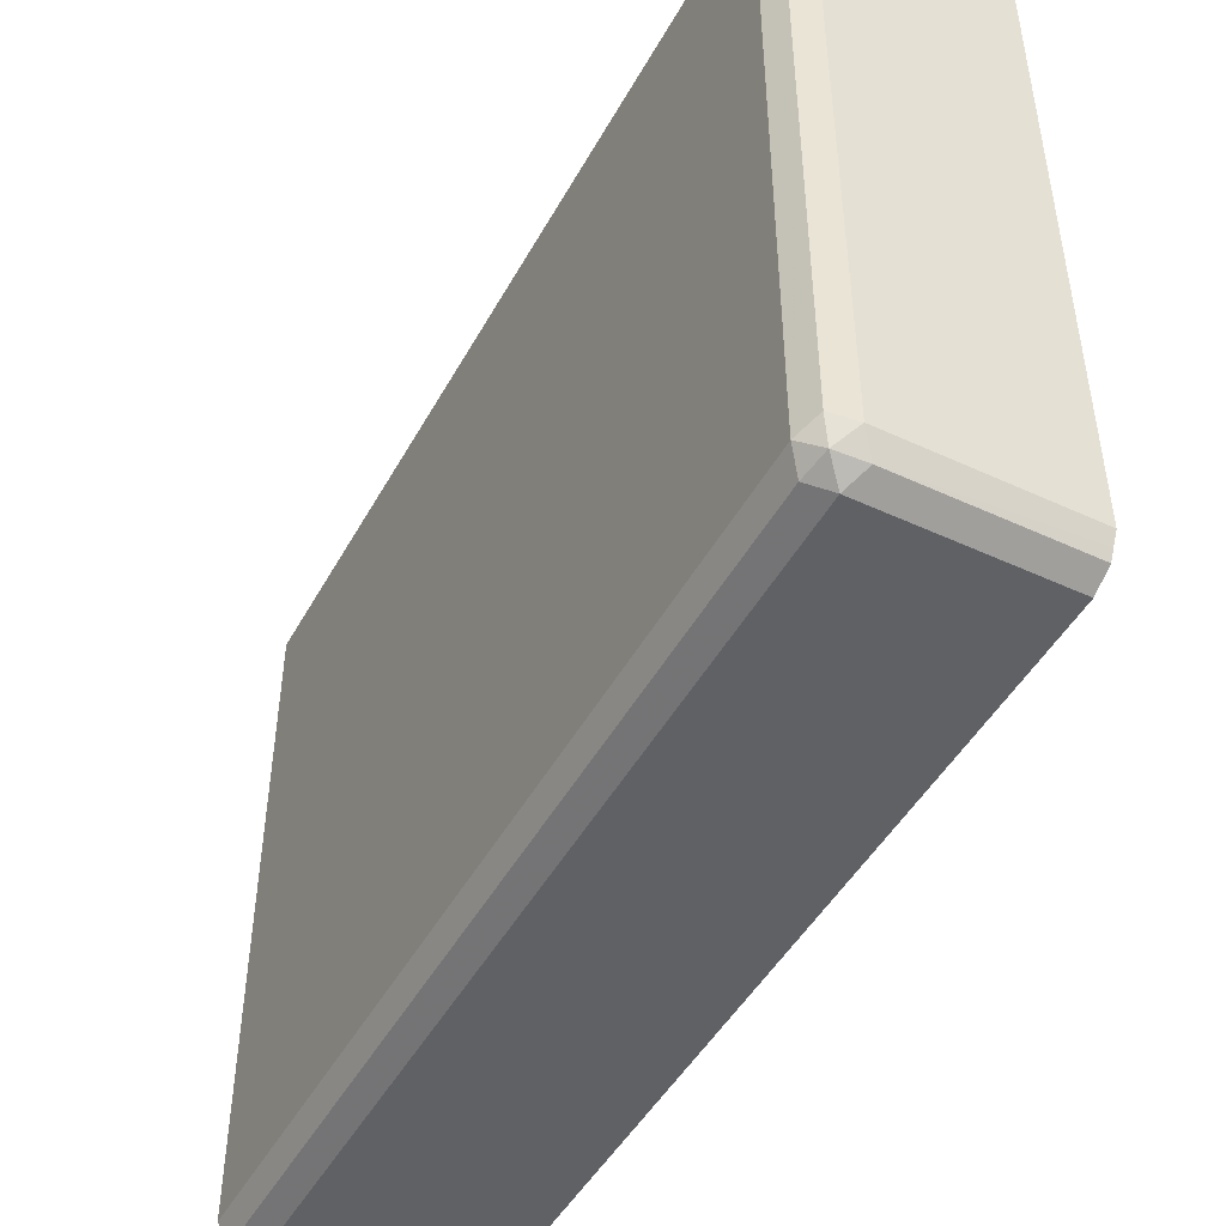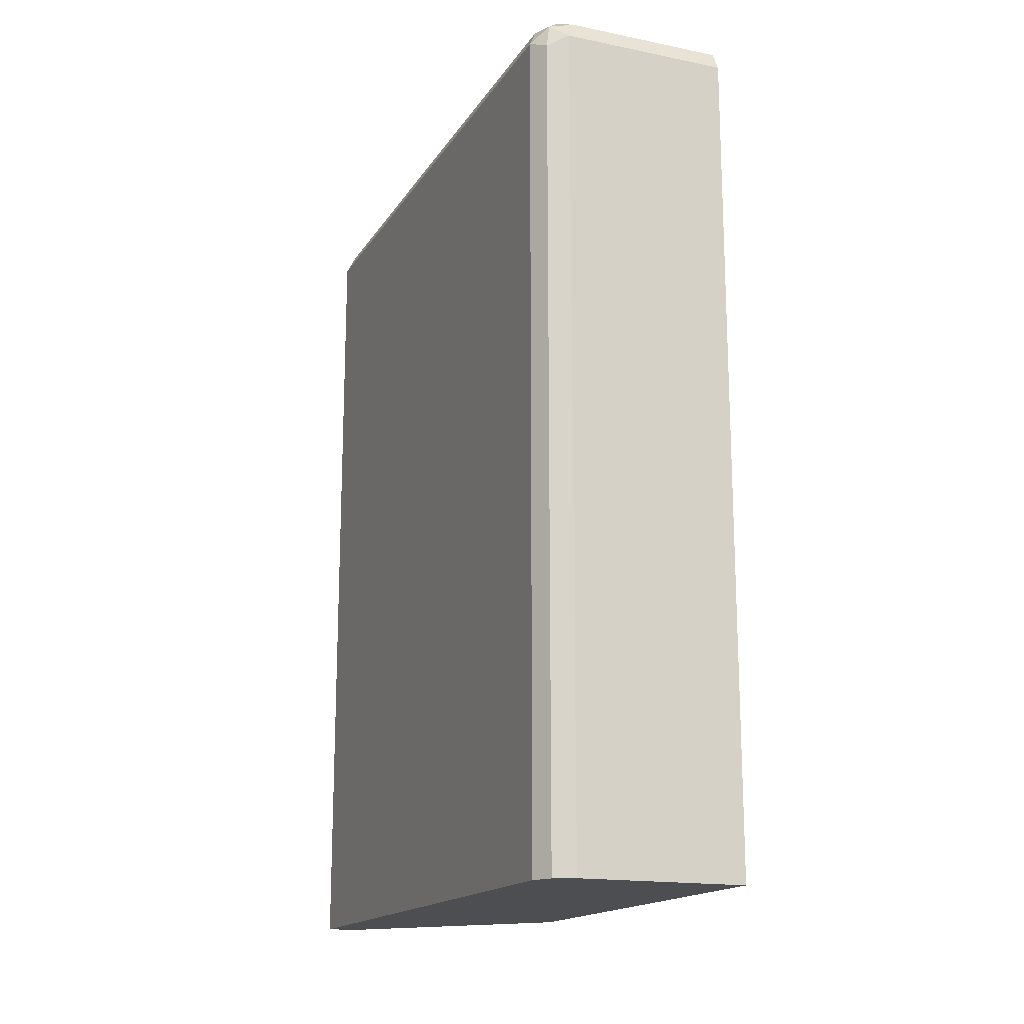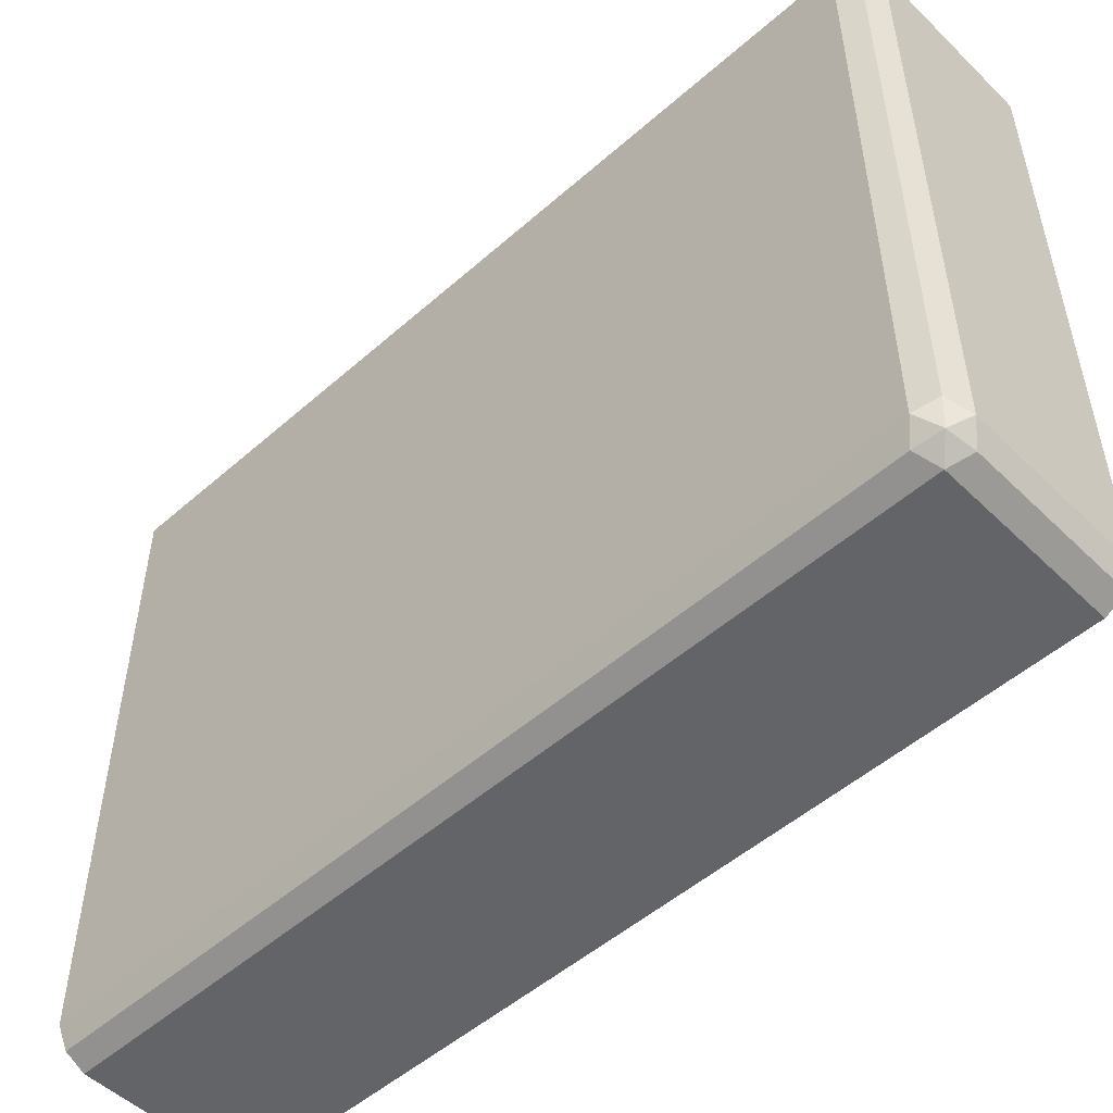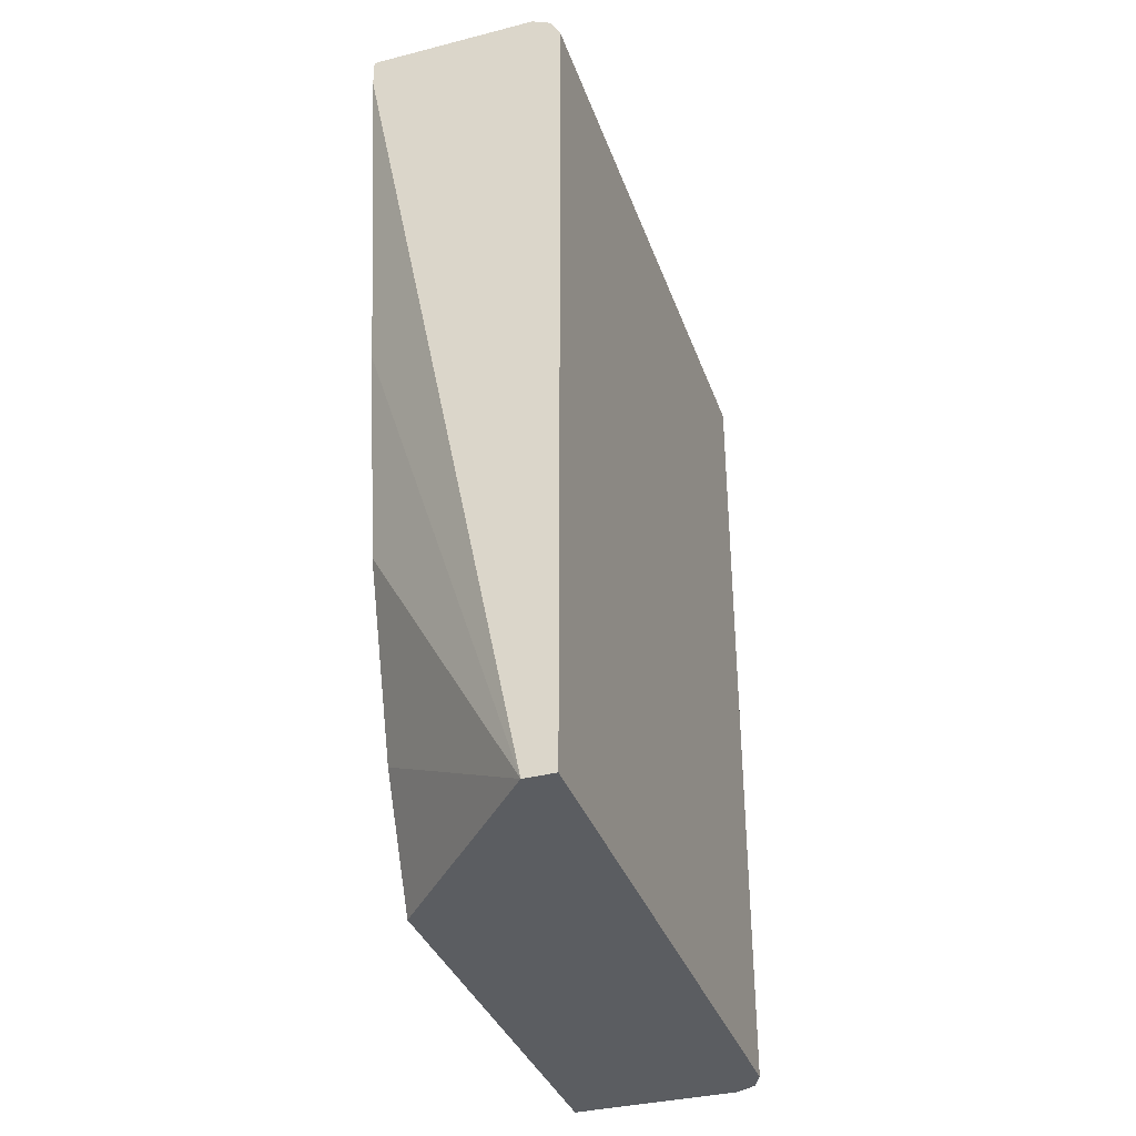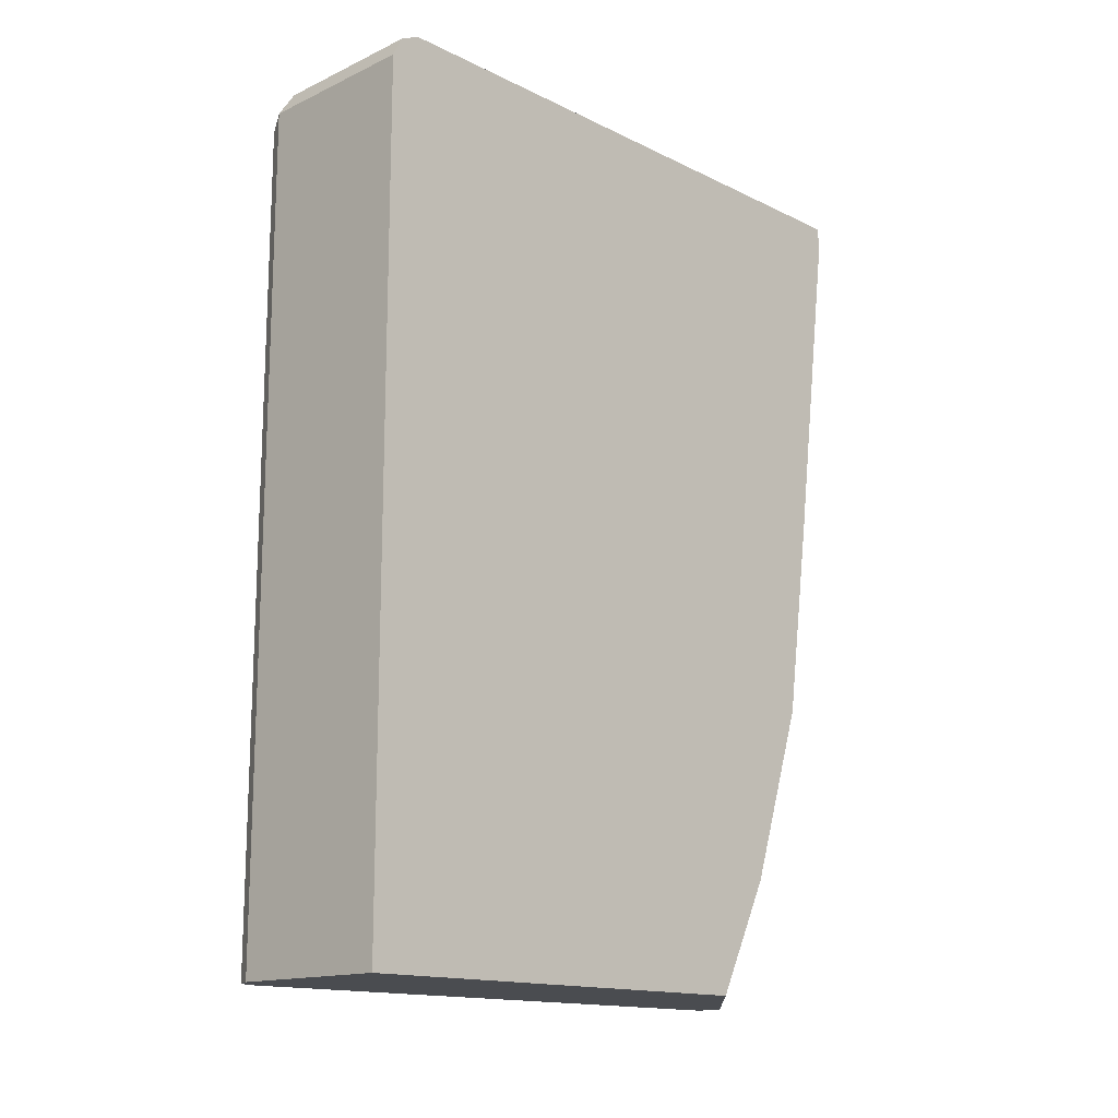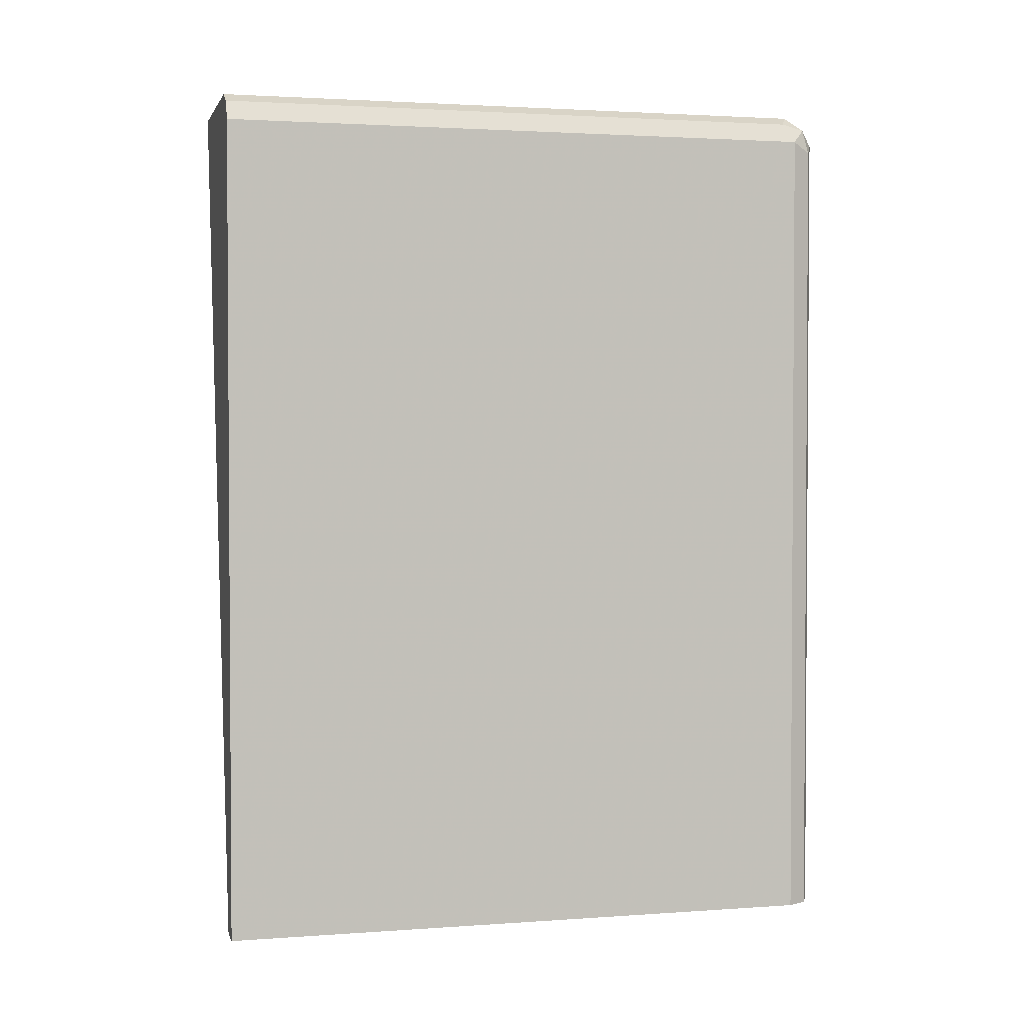
<metadata>
{"format":"obj","ext":"obj","renderer":"f3d","projection":"perspective","resolution":1024,"background":"white","views":[{"elev":-47.1,"azim":-27.7,"up":"+Y"},{"elev":-16.6,"azim":-22.2,"up":"+Z"},{"elev":-51.2,"azim":-46.3,"up":"+Y"},{"elev":-35.9,"azim":-161.6,"up":"+Z"},{"elev":-15.1,"azim":44.3,"up":"+Z"},{"elev":2.2,"azim":-104.3,"up":"+Z"}]}
</metadata>
<code>
v -0.8083 0.1159 -0.06969
v -0.7071 0.07182 0.1078
v -0.7071 0.03591 3.051e-05
v -0.7071 0.01796 -0.03592
v -0.7071 0.003284 -0.06522
v -0.7071 0.001021 -0.06969
v -0.8262 0.1159 -0.06969
v -0.7071 0.1159 0.4311
v -0.7071 0.08977 0.2335
v -0.7071 -0.2694 -0.06969
v -0.8262 -0.2514 -0.06969
v -0.8262 0.1159 0.4311
v -0.7071 0.1159 0.449
v -0.8083 -0.2694 -0.06969
v -0.7071 -0.2694 0.4311
v -0.8202 -0.2634 -0.06969
v -0.8262 -0.2514 0.4311
v -0.8202 0.1159 0.443
v -0.8083 0.1159 0.449
v -0.7071 -0.2514 0.449
v -0.8104 -0.2684 -0.06969
v -0.8083 -0.2694 0.4311
v -0.7071 -0.2634 0.443
v -0.8202 -0.2634 0.4251
v -0.8172 -0.2604 0.4401
v -0.8202 -0.2455 0.443
v -0.8083 -0.2514 0.449
v -0.7071 -0.258 0.4457
v -0.8023 -0.2634 0.443
f 14 22 21
f 13 27 20
f 13 19 27
f 12 26 18
f 12 17 26
f 11 16 24
f 10 22 14
f 10 15 22
f 7 17 12
f 15 23 29
f 11 24 17
f 15 29 22
f 7 11 17
f 17 24 25
f 17 25 26
f 18 26 27
f 18 27 19
f 20 27 28
f 21 22 24
f 22 29 25
f 22 25 24
f 23 28 29
f 25 29 27
f 25 27 26
f 27 29 28
f 16 21 24
f 2 4 3
f 1 19 13
f 2 6 5
f 1 2 3
f 1 3 4
f 1 4 5
f 1 5 6
f 1 10 14
f 1 14 21
f 1 21 16
f 1 16 11
f 1 11 7
f 1 7 12
f 1 12 18
f 1 18 19
f 1 6 10
f 1 13 8
f 2 5 4
f 2 10 6
f 2 15 10
f 2 28 23
f 2 20 28
f 2 23 15
f 2 8 13
f 2 9 8
f 1 9 2
f 1 8 9
f 2 13 20

</code>
